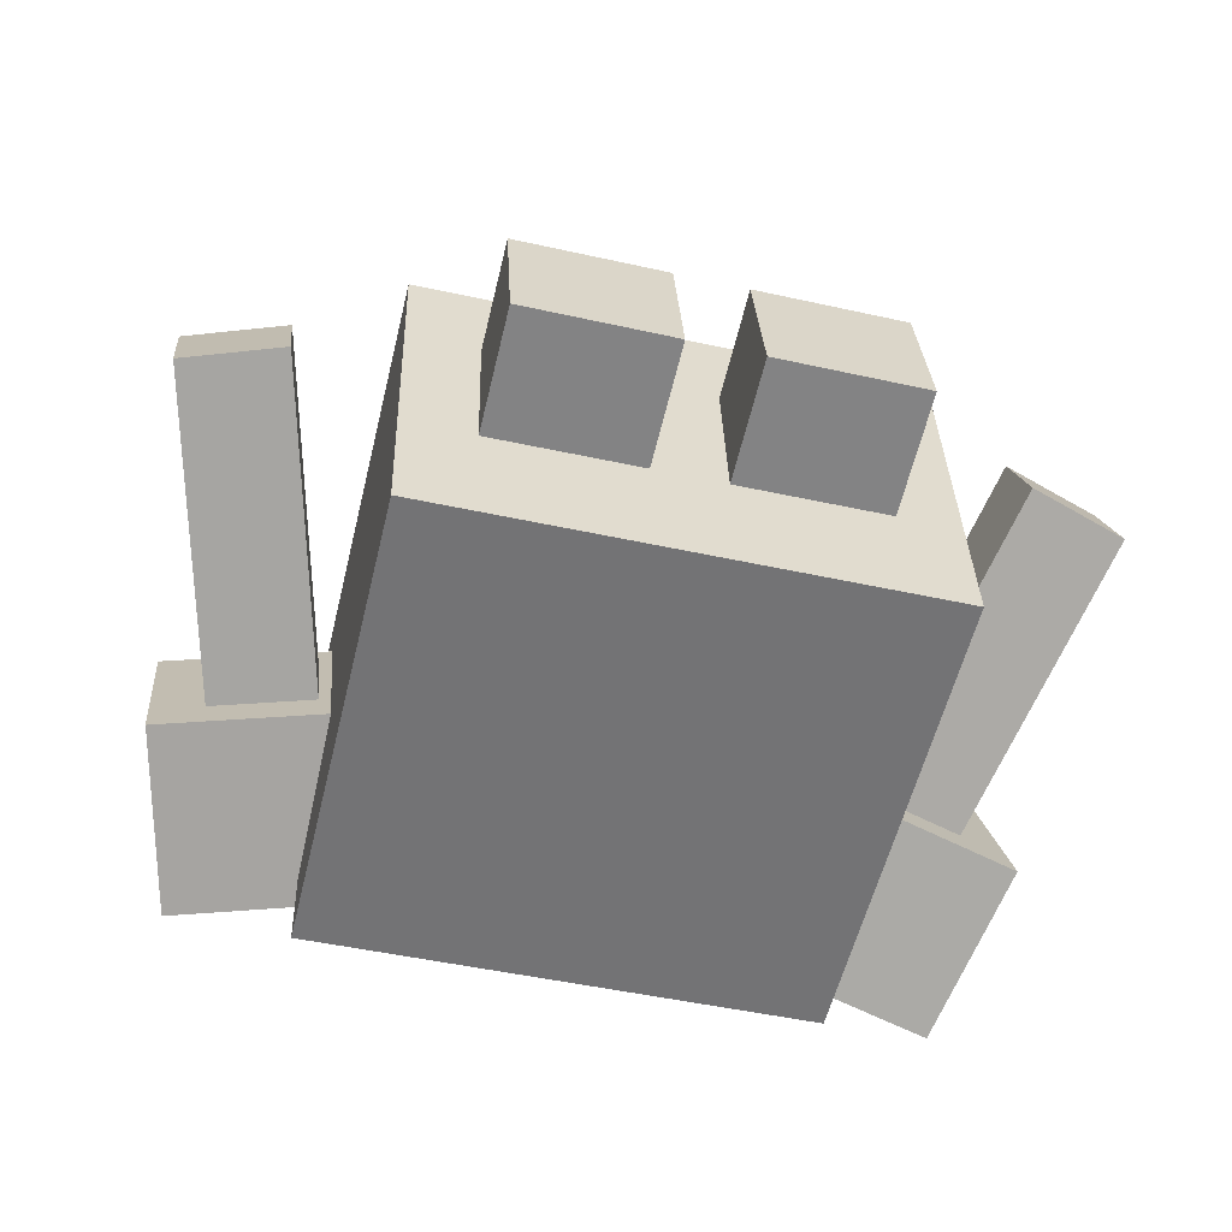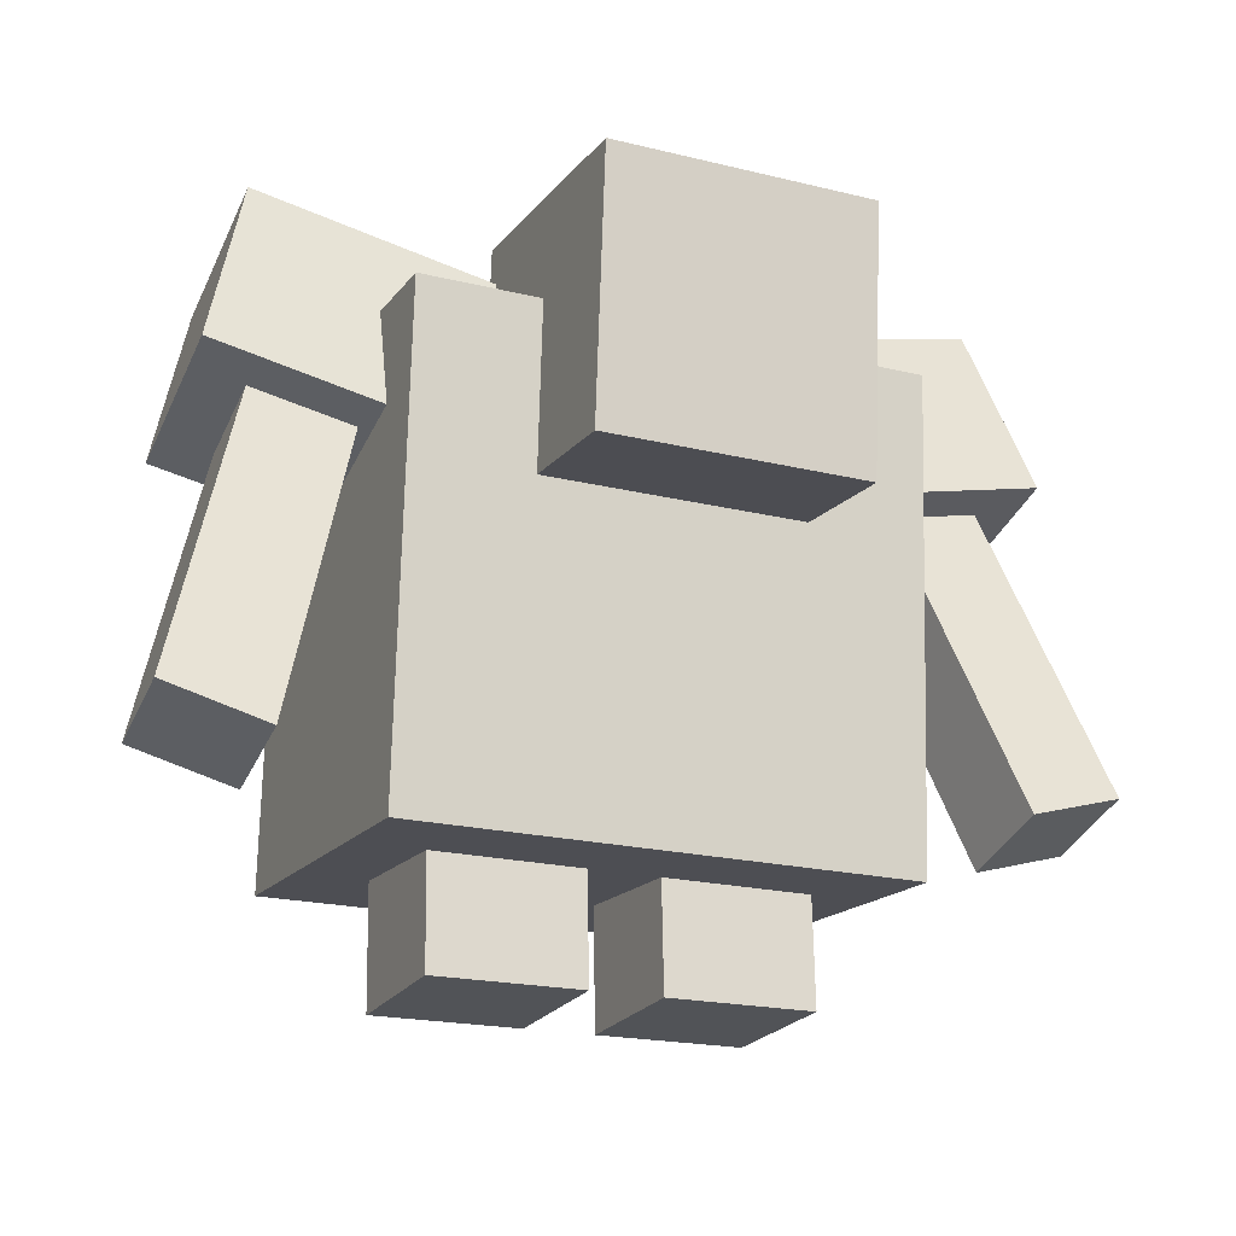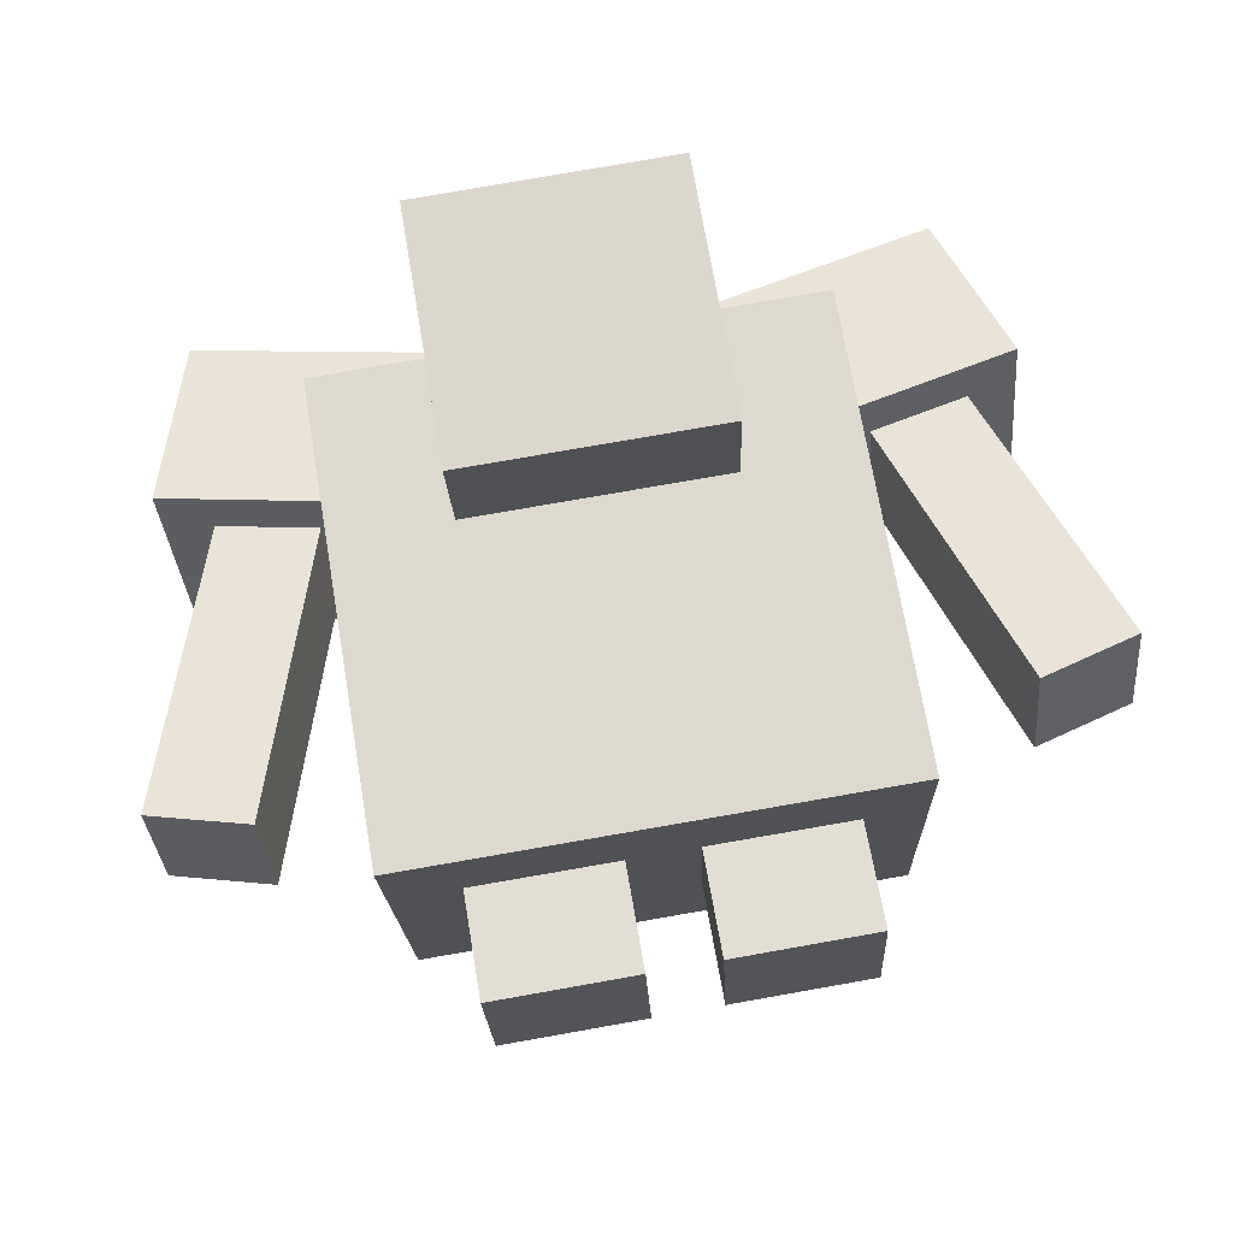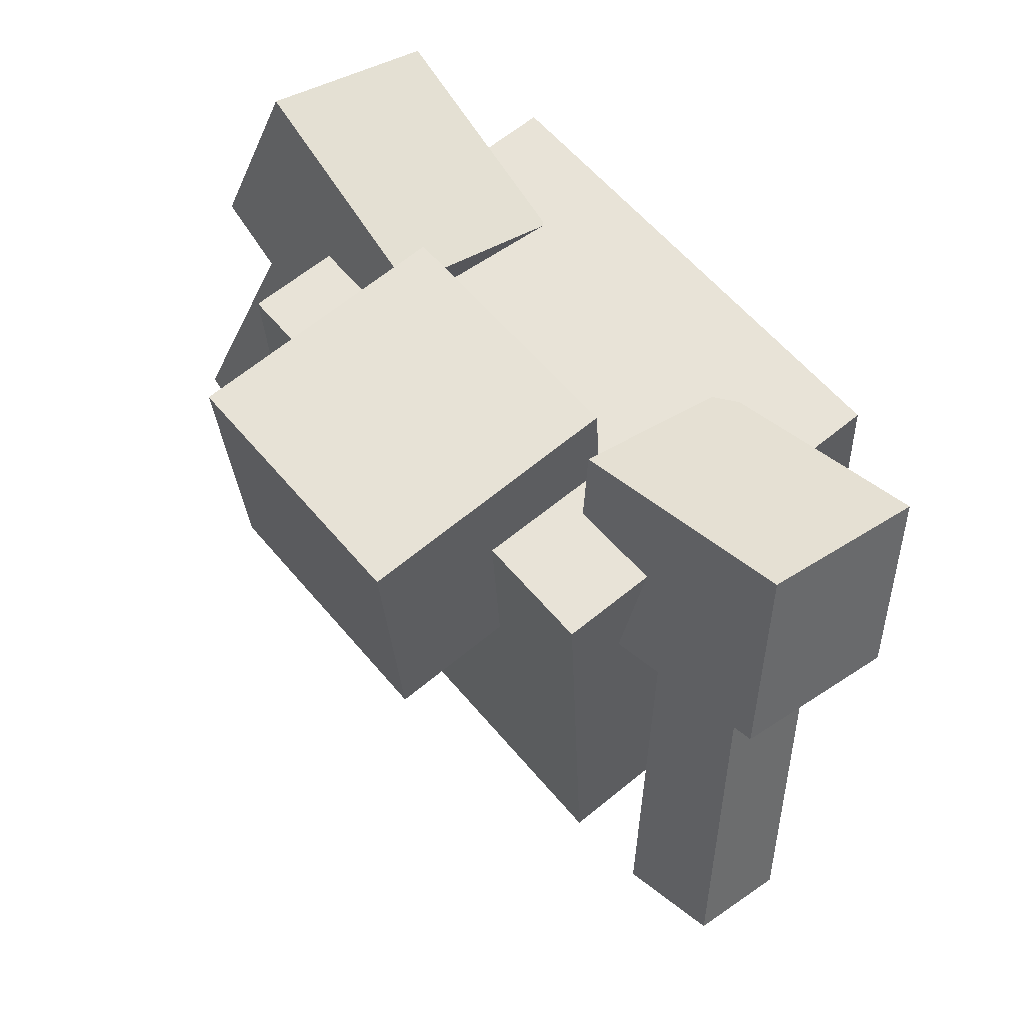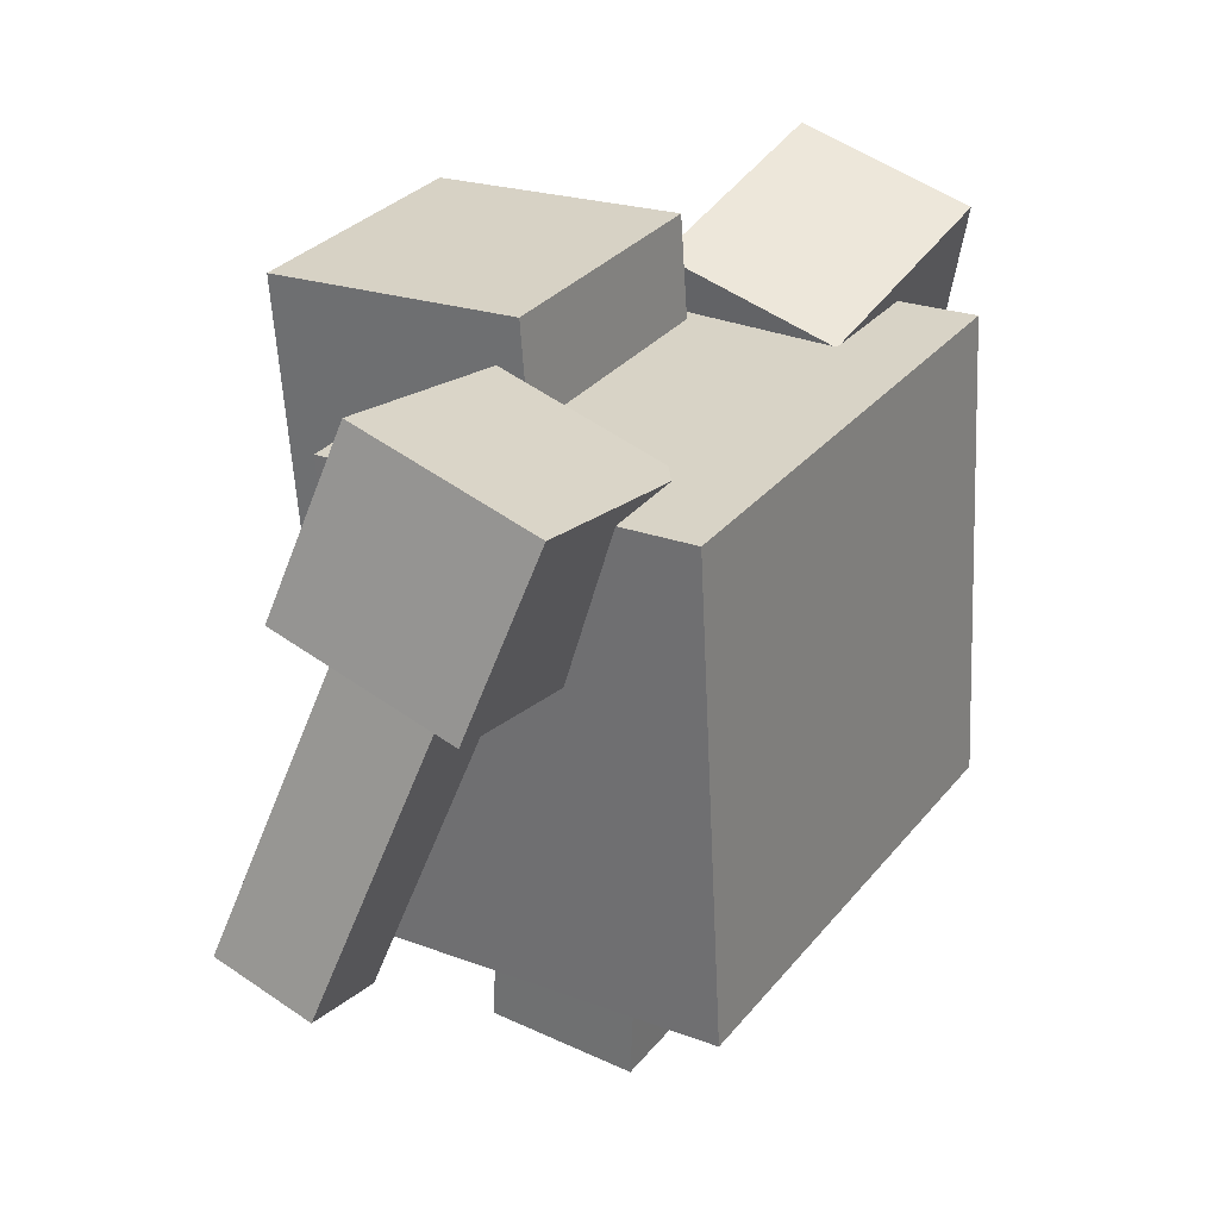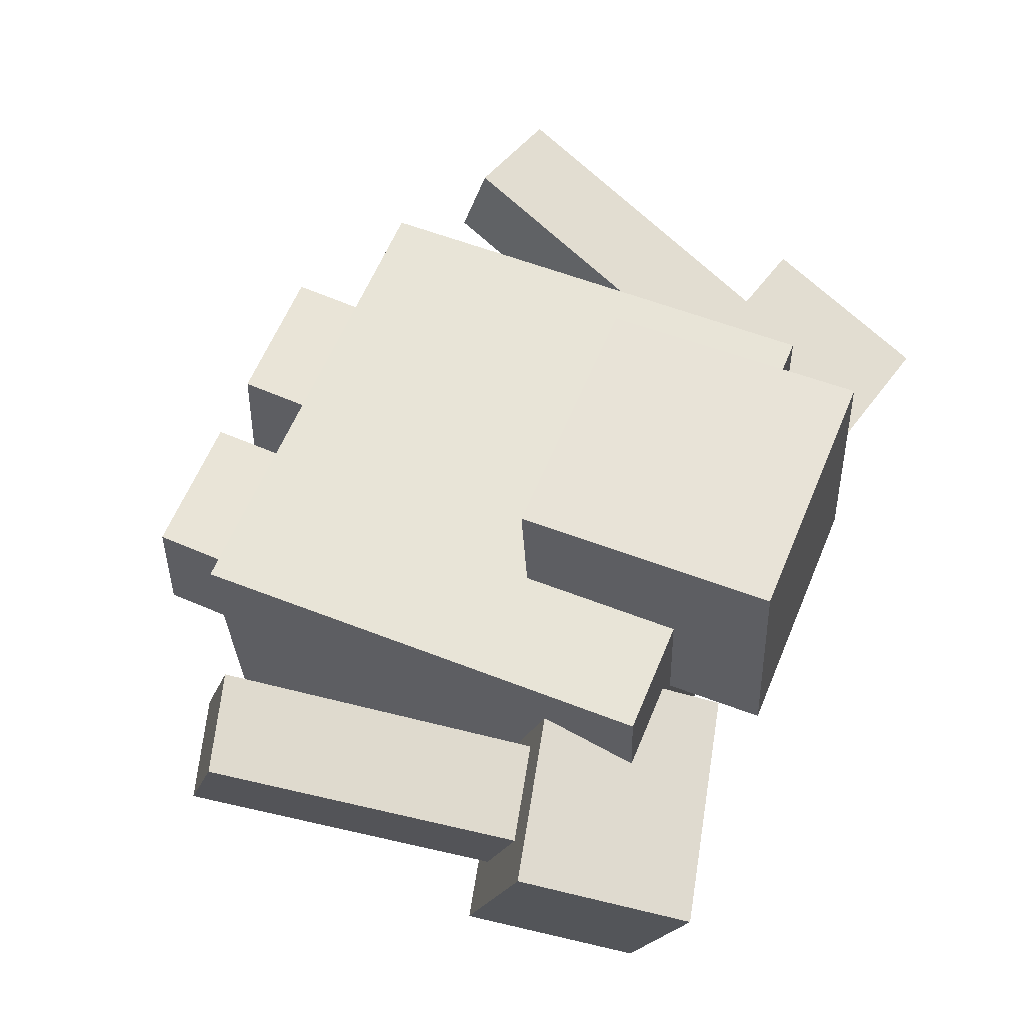
<metadata>
{"format":"obj","ext":"obj","renderer":"f3d","projection":"perspective","resolution":1024,"background":"white","views":[{"elev":-59.4,"azim":-13.6,"up":"+Z"},{"elev":-20.1,"azim":-26.5,"up":"+Y"},{"elev":67.7,"azim":-9.6,"up":"+Z"},{"elev":58.5,"azim":48.1,"up":"+Y"},{"elev":30.4,"azim":119.2,"up":"+Y"},{"elev":63.4,"azim":112.4,"up":"+Z"}]}
</metadata>
<code>
o Golem_Cube.013
v -0.263 0.008731 0.08852
v -0.263 0.2218 0.08067
v -0.04989 0.009061 0.0975
v -0.04989 0.2222 0.08966
v -0.254 0.000892 -0.1244
v -0.254 0.214 -0.1323
v -0.0409 0.001222 -0.1154
v -0.0409 0.2143 -0.1233
v 0.3467 0.1551 0.2517
v 0.3467 0.84 0.2893
v -0.3687 0.1567 0.2216
v -0.3687 0.8417 0.2592
v 0.369 0.1841 -0.2769
v 0.369 0.869 -0.2393
v -0.3463 0.1858 -0.307
v -0.3463 0.8707 -0.2694
v 0.1693 0.5922 0.4465
v 0.1693 0.9674 0.4743
v -0.2066 0.5934 0.4307
v -0.2066 0.9686 0.4585
v 0.1852 0.62 0.07161
v 0.1852 0.9952 0.09942
v -0.1907 0.6211 0.05579
v -0.1907 0.9963 0.0836
v 0.5955 0.7621 0.189
v 0.5343 1.012 0.1115
v 0.2595 0.6837 0.2021
v 0.1982 0.9333 0.1246
v 0.6037 0.6844 -0.06782
v 0.5424 0.934 -0.1453
v 0.2676 0.606 -0.05475
v 0.2064 0.8556 -0.1323
v 0.6381 0.2968 0.2714
v 0.5232 0.7351 0.1337
v 0.4951 0.2554 0.2796
v 0.3761 0.7108 0.1365
v 0.6424 0.2536 0.1287
v 0.5276 0.6921 -0.009111
v 0.4993 0.2122 0.1369
v 0.3804 0.6678 -0.006273
v 0.2645 0.009529 0.1107
v 0.2645 0.2226 0.1029
v 0.05141 0.009198 0.1018
v 0.05141 0.2223 0.09391
v 0.2735 0.00169 -0.1022
v 0.2735 0.2148 -0.11
v 0.0604 0.001359 -0.1112
v 0.0604 0.2145 -0.119
v -0.6492 0.2917 0.1999
v -0.5218 0.7341 0.08887
v -0.5075 0.2491 0.2185
v -0.3755 0.7087 0.1031
v -0.6416 0.2539 0.05578
v -0.5142 0.6965 -0.05527
v -0.4998 0.2113 0.07443
v -0.3679 0.6711 -0.041
v -0.5984 0.7595 0.1389
v -0.5301 1.011 0.07631
v -0.2649 0.6786 0.1772
v -0.1966 0.9305 0.1146
v -0.5852 0.6914 -0.1204
v -0.5168 0.9434 -0.183
v -0.2516 0.6105 -0.08212
v -0.1833 0.8625 -0.1448
f 1 3 4
f 4 3 7
f 8 7 5
f 5 1 2
f 7 3 1
f 4 8 6
f 11 9 10
f 15 11 12
f 13 15 16
f 9 13 14
f 9 11 15
f 14 16 12
f 19 17 18
f 19 20 24
f 21 23 24
f 21 22 18
f 17 19 23
f 22 24 20
f 25 26 28
f 31 27 28
f 29 31 32
f 29 30 26
f 25 27 31
f 30 32 28
f 35 33 34
f 39 35 36
f 39 40 38
f 37 38 34
f 33 35 39
f 38 40 36
f 43 41 42
f 47 43 44
f 45 47 48
f 41 45 46
f 41 43 47
f 46 48 44
f 50 49 51
f 52 51 55
f 55 53 54
f 53 49 50
f 51 49 53
f 52 56 54
f 57 59 60
f 60 59 63
f 64 63 61
f 62 61 57
f 59 57 61
f 60 64 62
f 1 4 2
f 4 7 8
f 8 5 6
f 5 2 6
f 7 1 5
f 4 6 2
f 11 10 12
f 15 12 16
f 13 16 14
f 9 14 10
f 9 15 13
f 14 12 10
f 19 18 20
f 19 24 23
f 21 24 22
f 21 18 17
f 17 23 21
f 22 20 18
f 25 28 27
f 31 28 32
f 29 32 30
f 29 26 25
f 25 31 29
f 30 28 26
f 35 34 36
f 39 36 40
f 39 38 37
f 37 34 33
f 33 39 37
f 38 36 34
f 43 42 44
f 47 44 48
f 45 48 46
f 41 46 42
f 41 47 45
f 46 44 42
f 50 51 52
f 52 55 56
f 55 54 56
f 53 50 54
f 51 53 55
f 52 54 50
f 57 60 58
f 60 63 64
f 64 61 62
f 62 57 58
f 59 61 63
f 60 62 58

</code>
